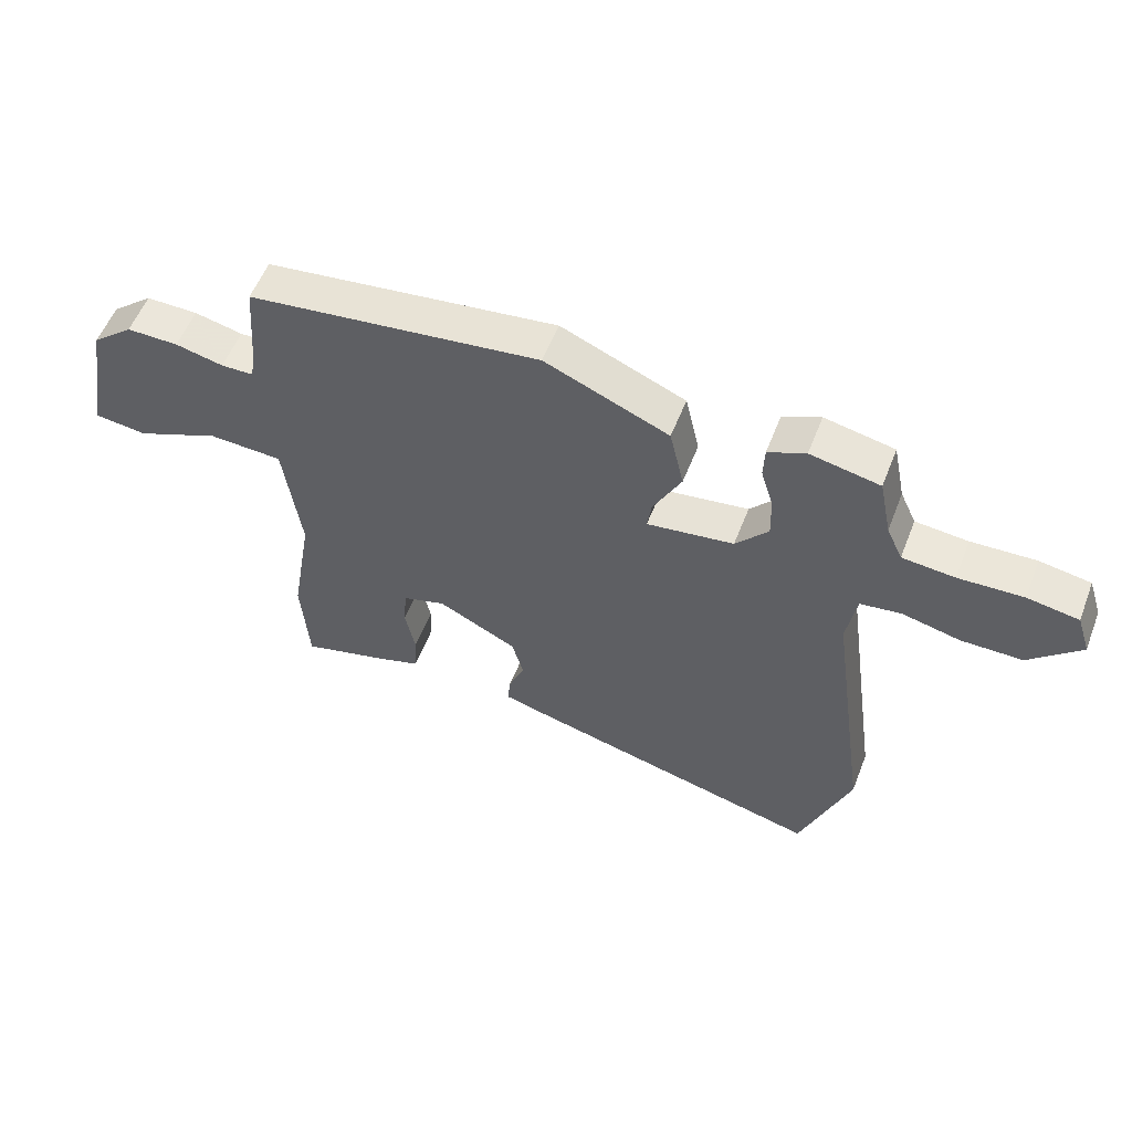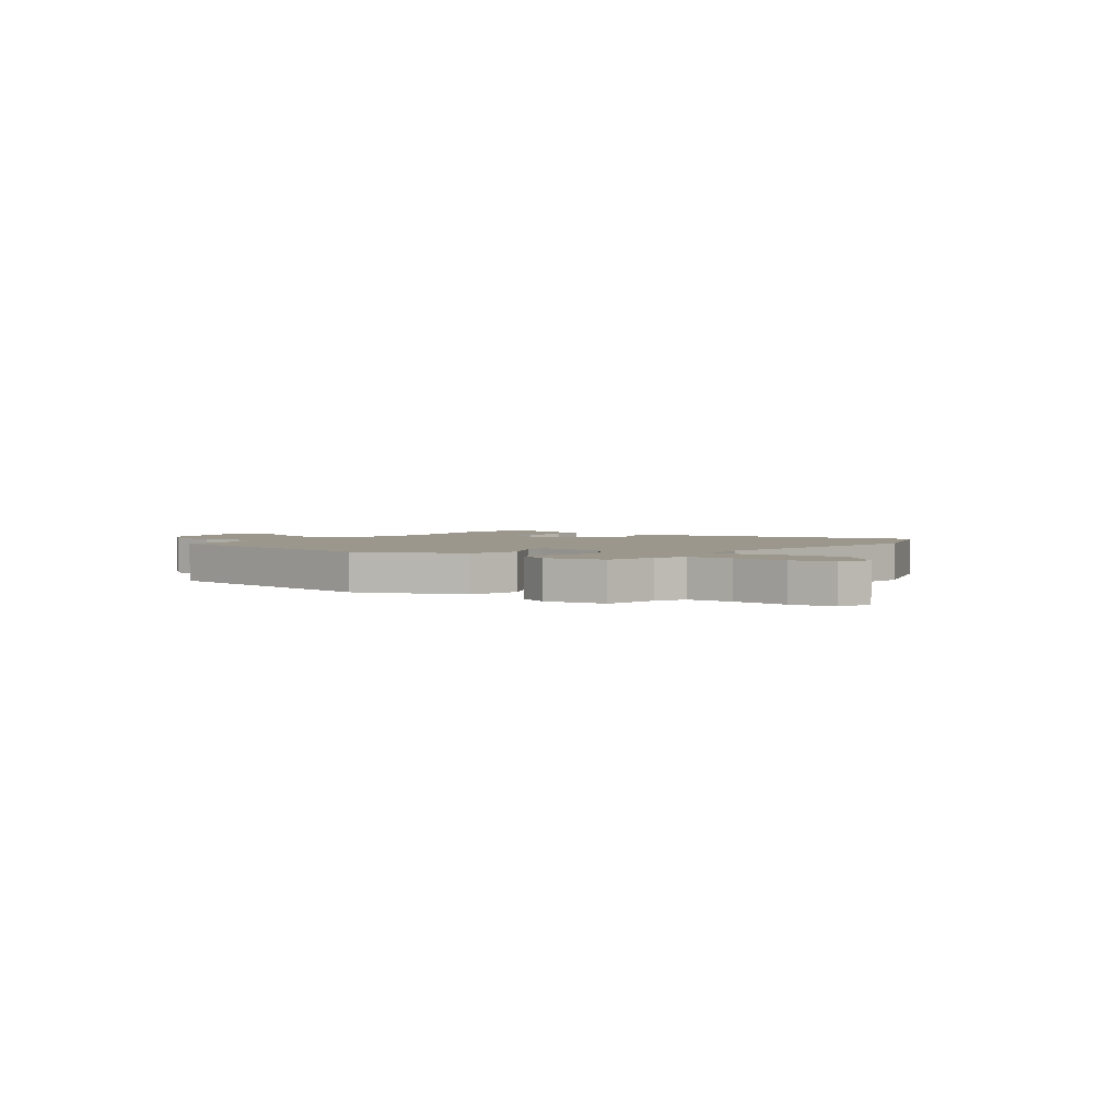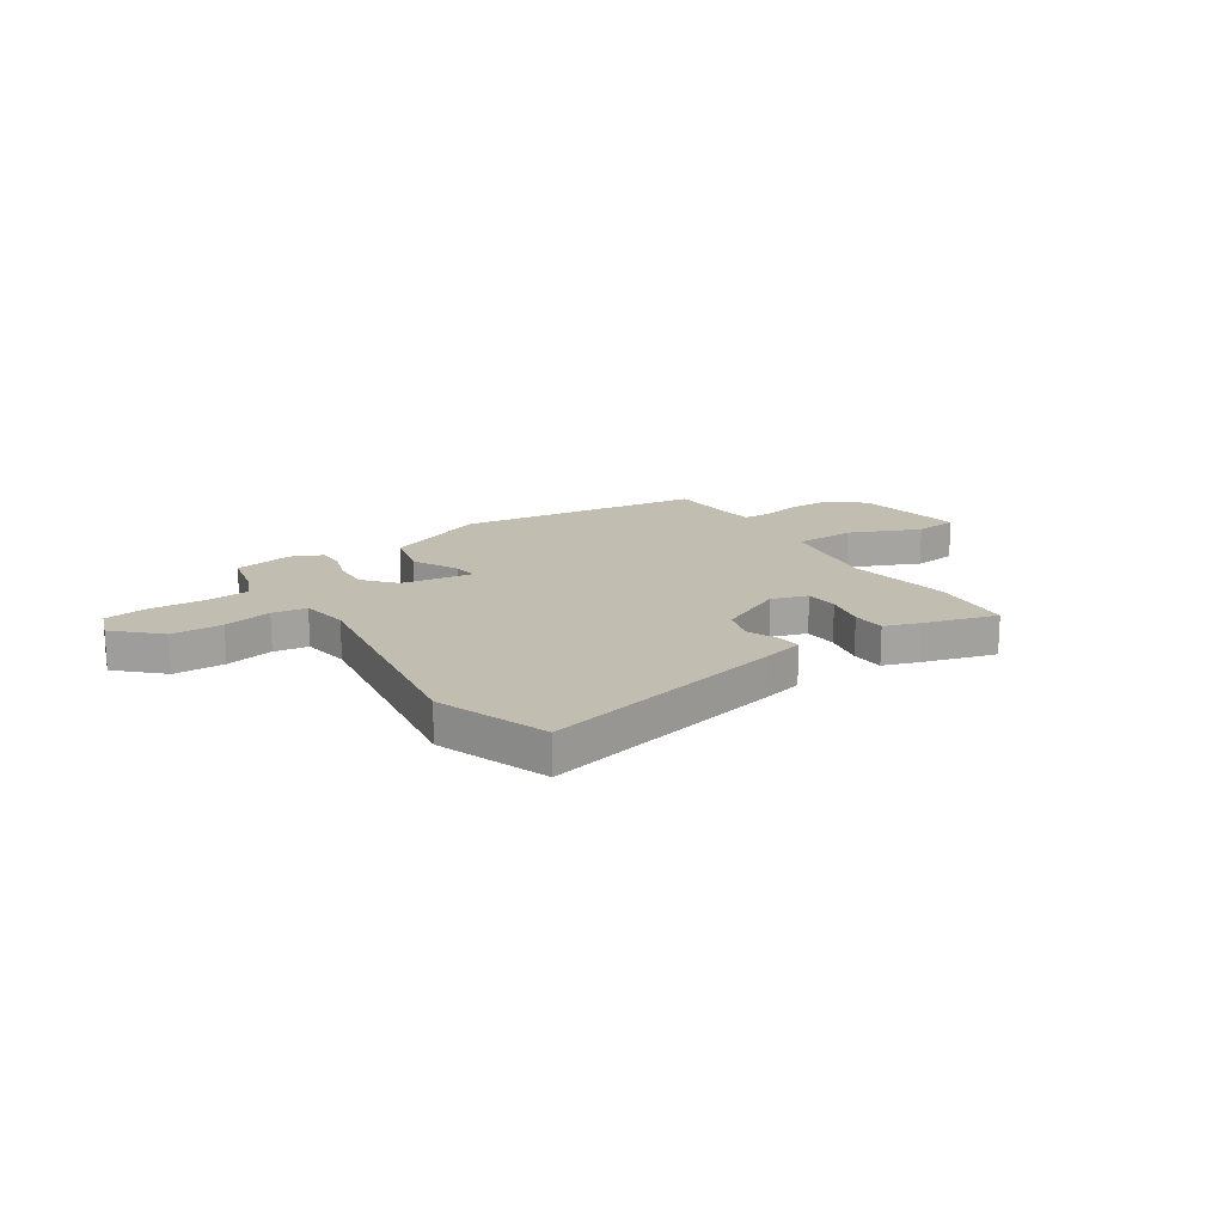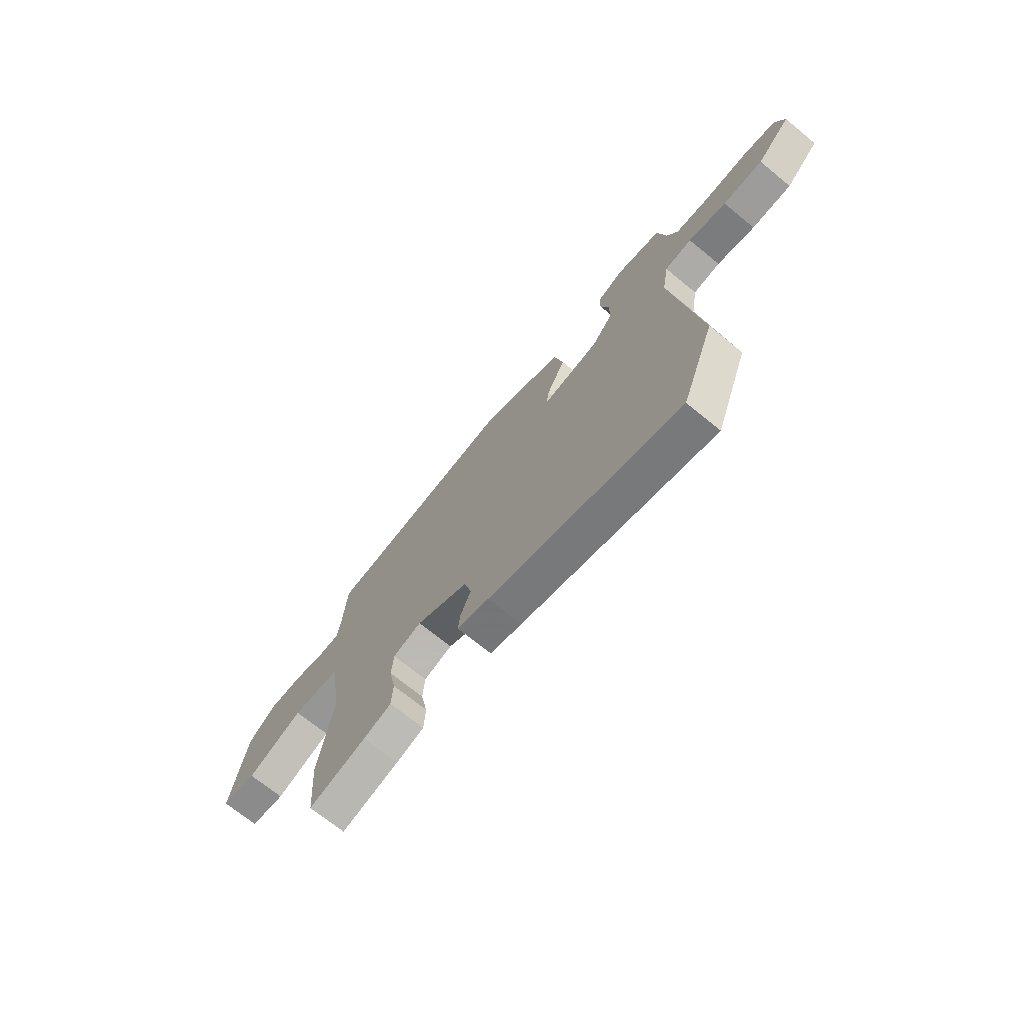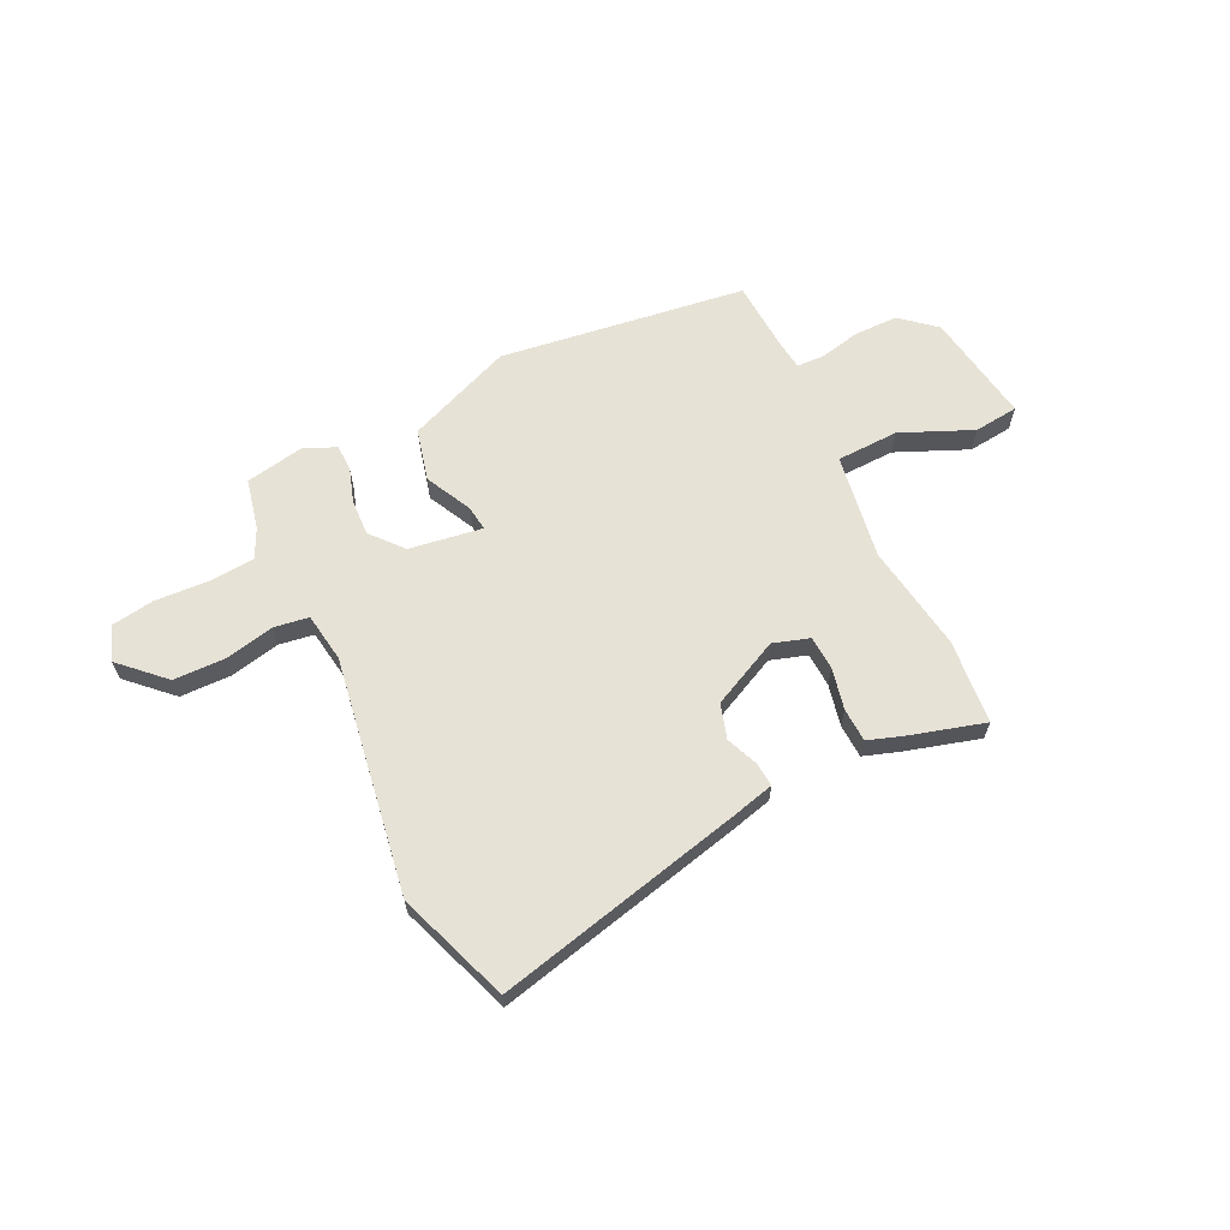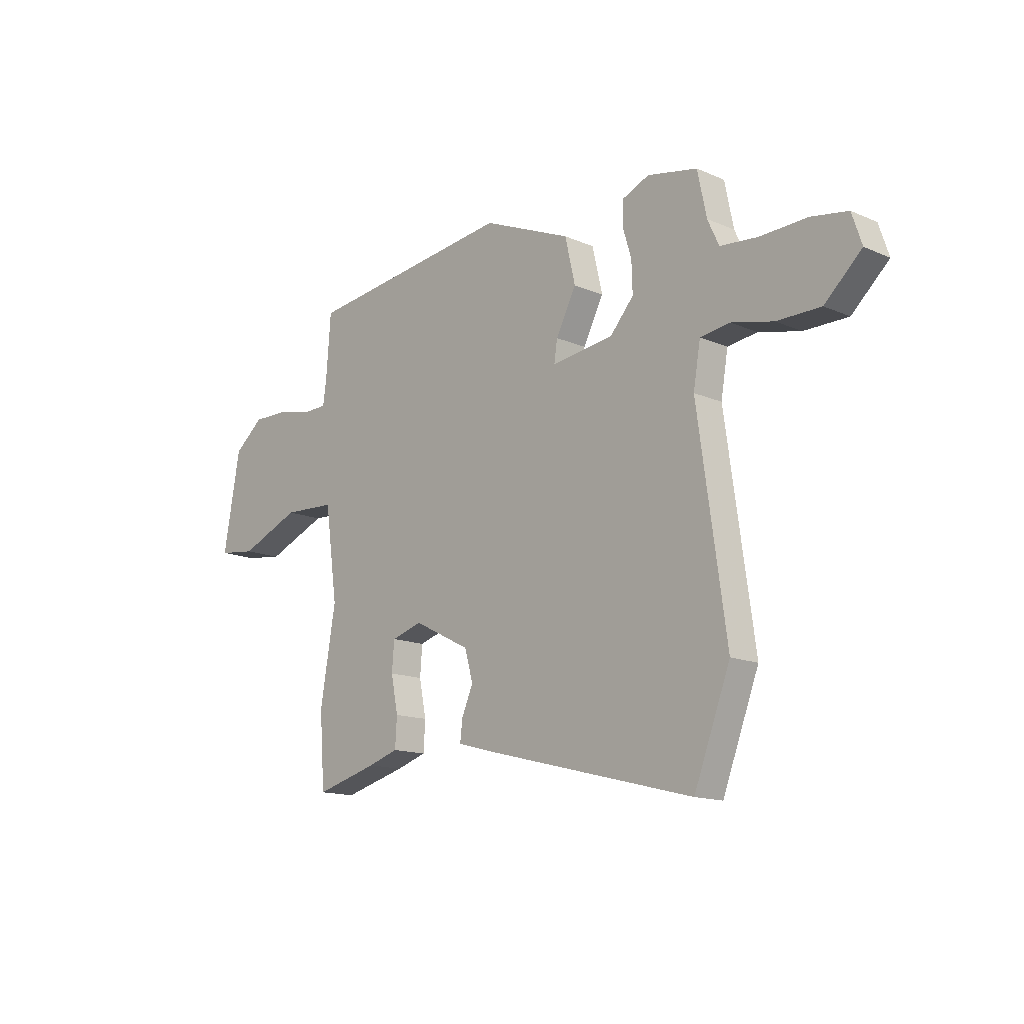
<metadata>
{"format":"obj","ext":"obj","renderer":"f3d","projection":"perspective","resolution":1024,"background":"white","views":[{"elev":55.5,"azim":21.1,"up":"+Z"},{"elev":2.8,"azim":38.2,"up":"+Y"},{"elev":16.9,"azim":147.6,"up":"+Y"},{"elev":-70.2,"azim":50.7,"up":"+Z"},{"elev":63.7,"azim":155.2,"up":"+Y"},{"elev":-14.3,"azim":46.5,"up":"+Z"}]}
</metadata>
<code>
v 0.533 0.07 -0.413
v 0.451 0.07 -0.628
v -0.026 0.07 -0.507
v -0.106 0.07 -0.485
v -0.101 0.07 -0.439
v -0.075 0.07 -0.379
v -0.094 0.07 -0.312
v -0.223 0.07 -0.247
v -0.293 0.07 -0.268
v -0.298 0.07 -0.333
v -0.282 0.07 -0.413
v -0.286 0.07 -0.478
v -0.355 0.07 -0.5
v -0.497 0.07 -0.538
v -0.509 0.07 -0.376
v -0.474 0.07 -0.171
v -0.502 0.07 0.032
v -0.621 0.07 0.038
v -0.759 0.07 -0.019
v -0.844 0.07 -0.008
v -0.806 0.07 0.205
v -0.739 0.07 0.26
v -0.655 0.07 0.259
v -0.577 0.07 0.241
v -0.524 0.07 0.242
v -0.516 0.07 0.3
v -0.506 0.07 0.435
v -0.032 0.07 0.492
v 0.169 0.07 0.407
v 0.192 0.07 0.307
v 0.146 0.07 0.219
v 0.139 0.07 0.171
v 0.28 0.07 0.19
v 0.333 0.07 0.25
v 0.331 0.07 0.319
v 0.311 0.07 0.385
v 0.313 0.07 0.436
v 0.374 0.07 0.462
v 0.487 0.07 0.439
v 0.507 0.07 0.341
v 0.533 0.07 0.285
v 0.618 0.07 0.277
v 0.723 0.07 0.281
v 0.806 0.07 0.267
v 0.828 0.07 0.2
v 0.745 0.07 0.123
v 0.646 0.07 0.123
v 0.552 0.07 0.145
v 0.485 0.07 0.136
v 0.469 0.07 0.042
v 0.533 0 -0.413
v 0.451 0 -0.628
v -0.026 0 -0.507
v -0.106 0 -0.485
v -0.101 0 -0.439
v -0.075 0 -0.379
v -0.094 0 -0.312
v -0.223 0 -0.247
v -0.293 0 -0.268
v -0.298 0 -0.333
v -0.282 0 -0.413
v -0.286 0 -0.478
v -0.355 0 -0.5
v -0.497 0 -0.538
v -0.509 0 -0.376
v -0.474 0 -0.171
v -0.502 0 0.032
v -0.621 0 0.038
v -0.759 0 -0.019
v -0.844 0 -0.008
v -0.806 0 0.205
v -0.739 0 0.26
v -0.655 0 0.259
v -0.577 0 0.241
v -0.524 0 0.242
v -0.516 0 0.3
v -0.506 0 0.435
v -0.032 0 0.492
v 0.169 0 0.407
v 0.192 0 0.307
v 0.146 0 0.219
v 0.139 0 0.171
v 0.28 0 0.19
v 0.333 0 0.25
v 0.331 0 0.319
v 0.311 0 0.385
v 0.313 0 0.436
v 0.374 0 0.462
v 0.487 0 0.439
v 0.507 0 0.341
v 0.533 0 0.285
v 0.618 0 0.277
v 0.723 0 0.281
v 0.806 0 0.267
v 0.828 0 0.2
v 0.745 0 0.123
v 0.646 0 0.123
v 0.552 0 0.145
v 0.485 0 0.136
v 0.469 0 0.042
f 46 47 48
f 45 46 48
f 44 45 48
f 43 44 48
f 42 43 48
f 41 42 48 49
f 40 41 49
f 40 49 50
f 39 40 50
f 38 39 50
f 37 38 50
f 36 37 50
f 35 36 50
f 29 30 31
f 28 29 31
f 27 28 31
f 26 27 31
f 25 26 31 32
f 24 25 32
f 22 23 24
f 21 22 24
f 20 21 24
f 19 20 24
f 18 19 24
f 17 18 24 32
f 16 17 32 33
f 14 15 16
f 13 14 16
f 12 13 16
f 11 12 16
f 10 11 16
f 9 10 16
f 8 9 16 33
f 4 5 6
f 3 4 6
f 2 3 6
f 1 2 6
f 50 1 6
f 50 6 7
f 34 35 50
f 33 34 50 7
f 7 8 33
f 98 97 96
f 98 96 95
f 98 95 94
f 98 94 93
f 98 93 92
f 99 98 92 91
f 99 91 90
f 100 99 90
f 100 90 89
f 100 89 88
f 100 88 87
f 100 87 86
f 100 86 85
f 81 80 79
f 81 79 78
f 81 78 77
f 81 77 76
f 82 81 76 75
f 82 75 74
f 74 73 72
f 74 72 71
f 74 71 70
f 74 70 69
f 74 69 68
f 82 74 68 67
f 83 82 67 66
f 66 65 64
f 66 64 63
f 66 63 62
f 66 62 61
f 66 61 60
f 66 60 59
f 83 66 59 58
f 56 55 54
f 56 54 53
f 56 53 52
f 56 52 51
f 56 51 100
f 57 56 100
f 100 85 84
f 57 100 84 83
f 83 58 57
f 1 51 52 2
f 2 52 53 3
f 3 53 54 4
f 4 54 55 5
f 5 55 56 6
f 6 56 57 7
f 7 57 58 8
f 8 58 59 9
f 9 59 60 10
f 10 60 61 11
f 11 61 62 12
f 12 62 63 13
f 13 63 64 14
f 14 64 65 15
f 15 65 66 16
f 16 66 67 17
f 17 67 68 18
f 18 68 69 19
f 19 69 70 20
f 20 70 71 21
f 21 71 72 22
f 22 72 73 23
f 23 73 74 24
f 24 74 75 25
f 25 75 76 26
f 26 76 77 27
f 27 77 78 28
f 28 78 79 29
f 29 79 80 30
f 30 80 81 31
f 31 81 82 32
f 32 82 83 33
f 33 83 84 34
f 34 84 85 35
f 35 85 86 36
f 36 86 87 37
f 37 87 88 38
f 38 88 89 39
f 39 89 90 40
f 40 90 91 41
f 41 91 92 42
f 42 92 93 43
f 43 93 94 44
f 44 94 95 45
f 45 95 96 46
f 46 96 97 47
f 47 97 98 48
f 48 98 99 49
f 49 99 100 50
f 50 100 51 1

</code>
